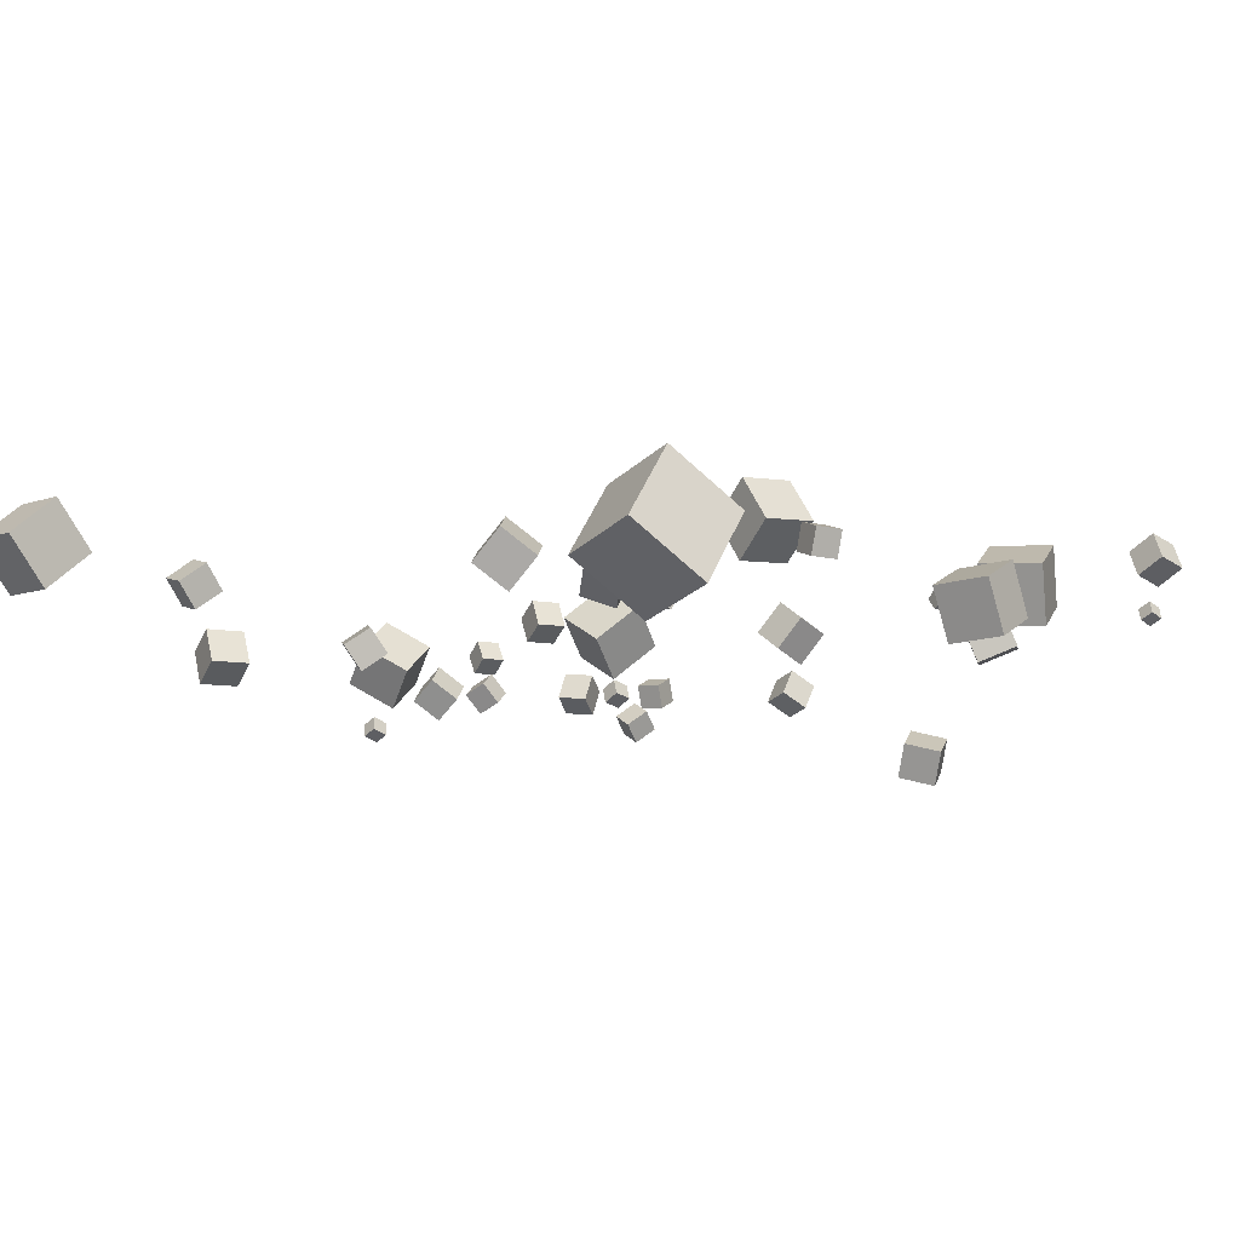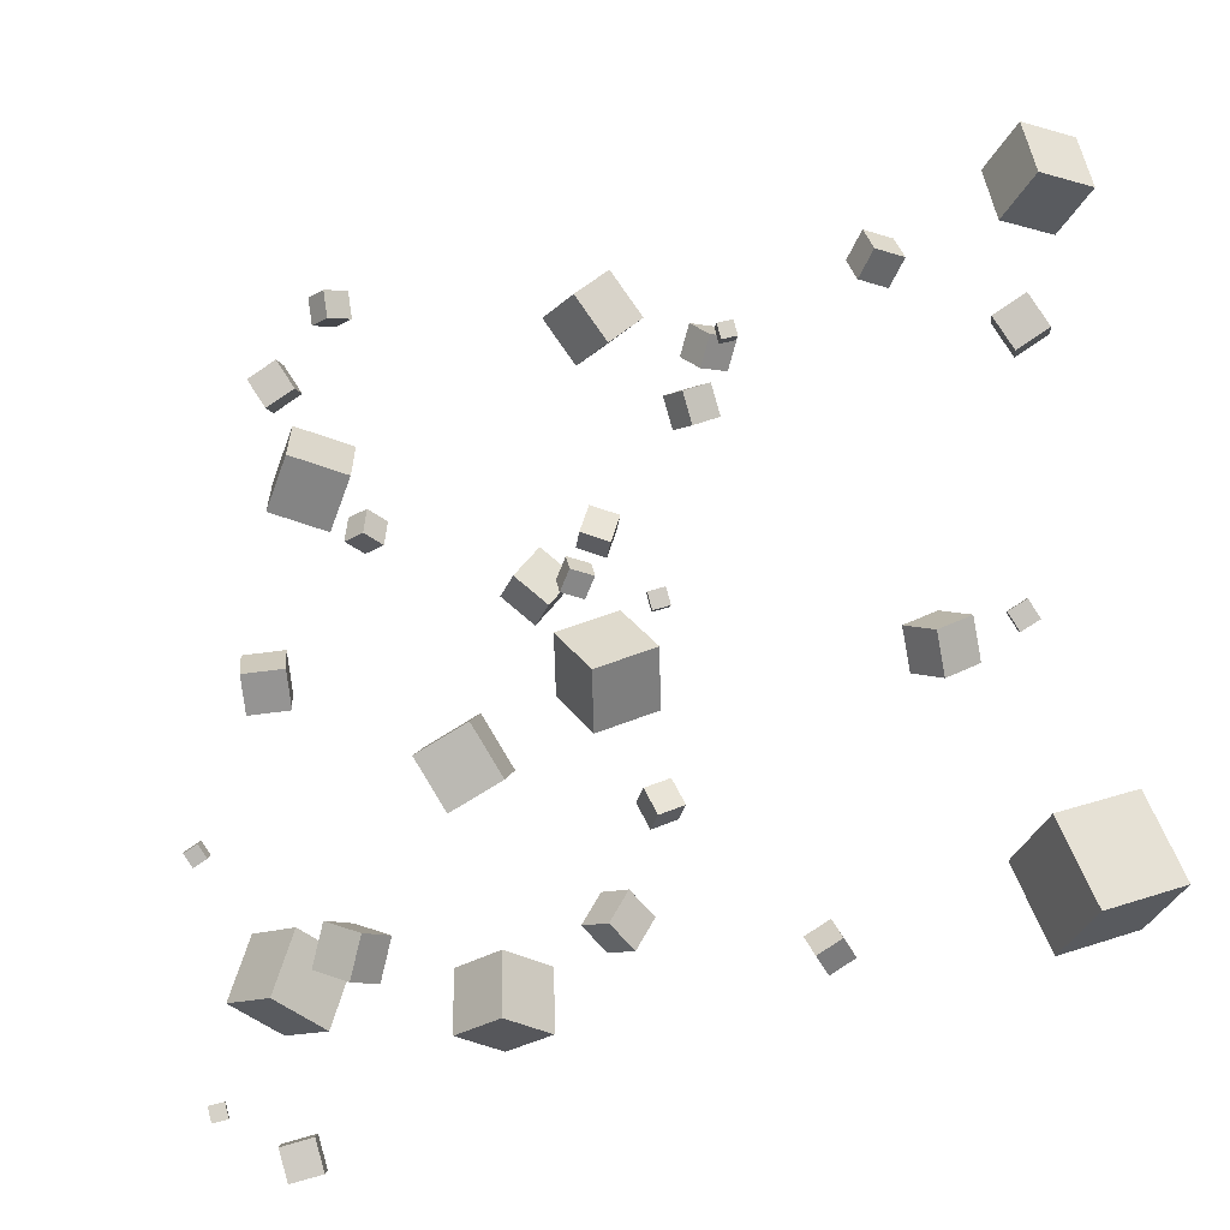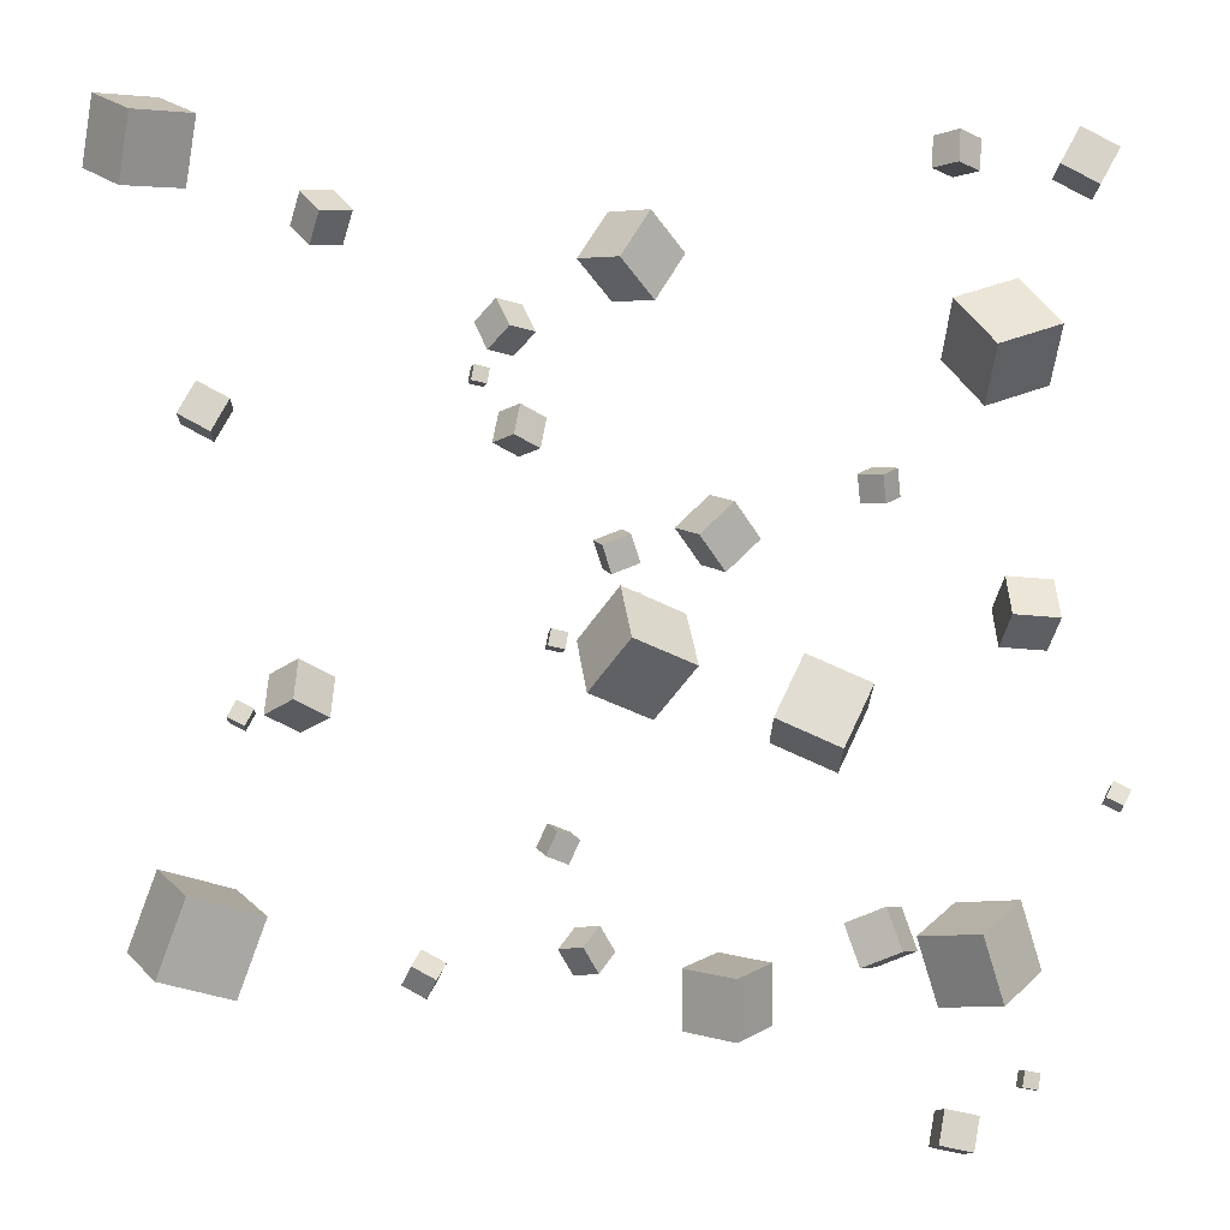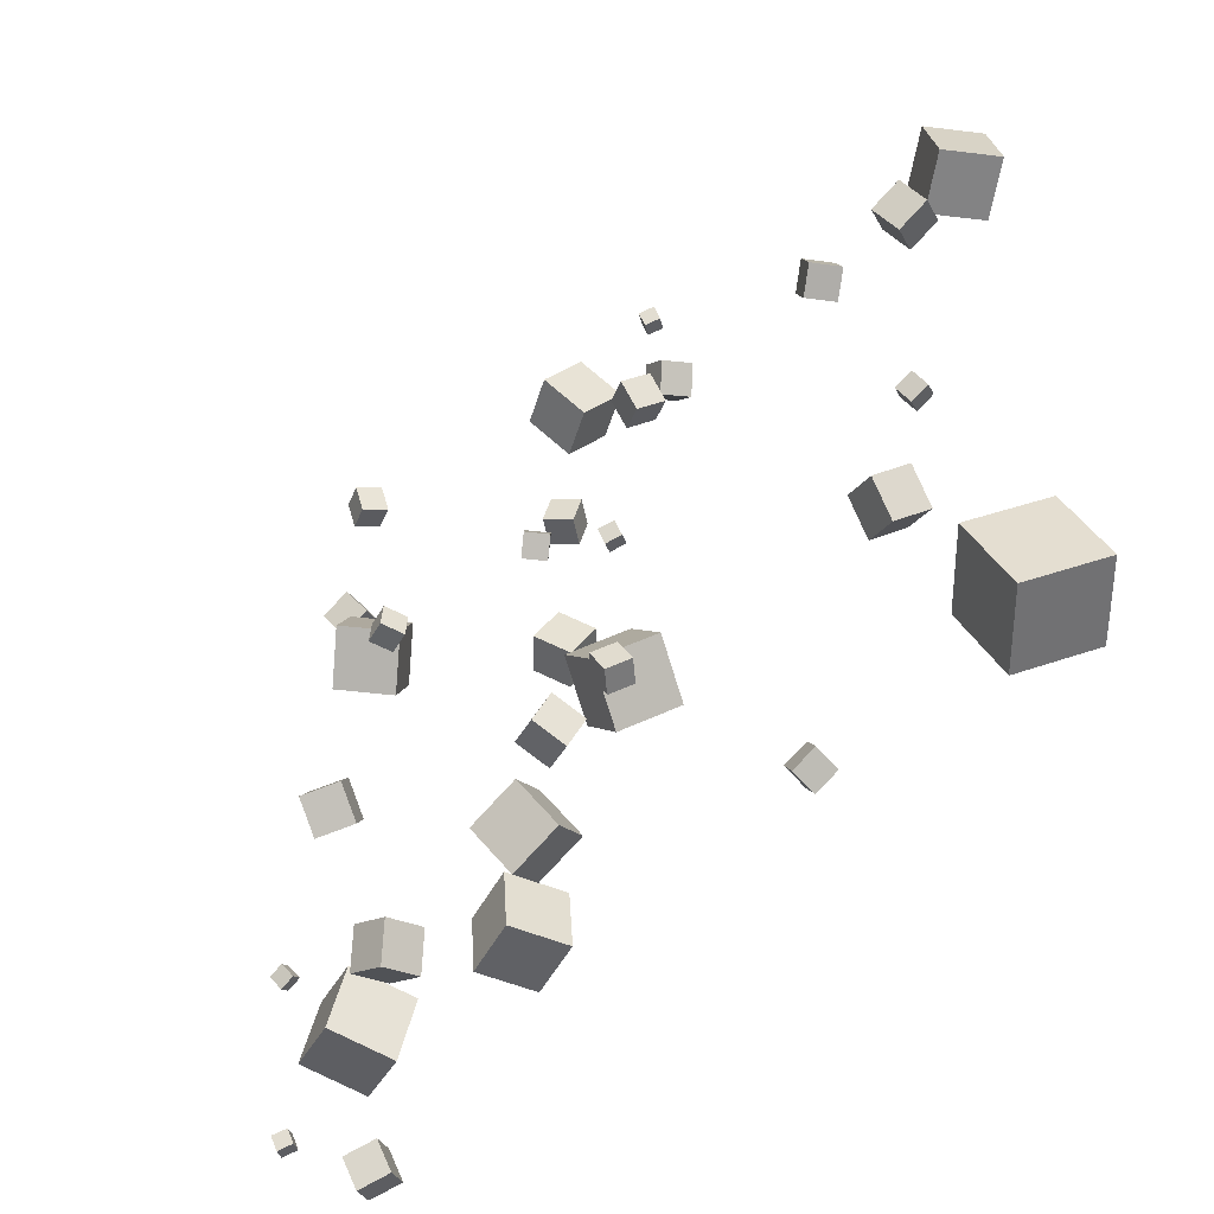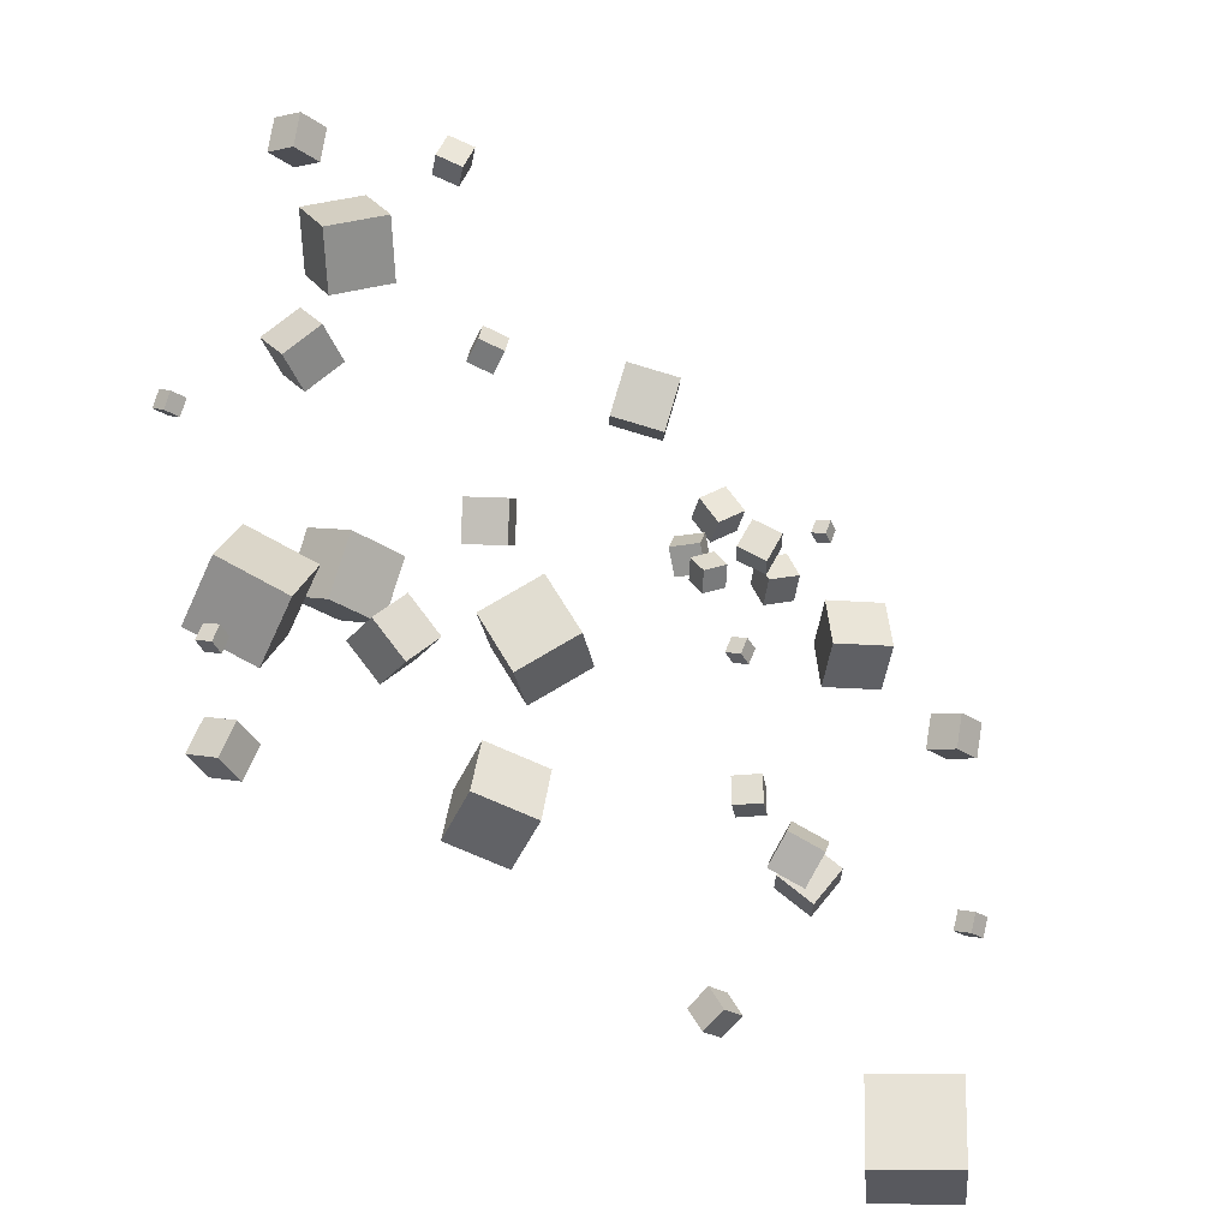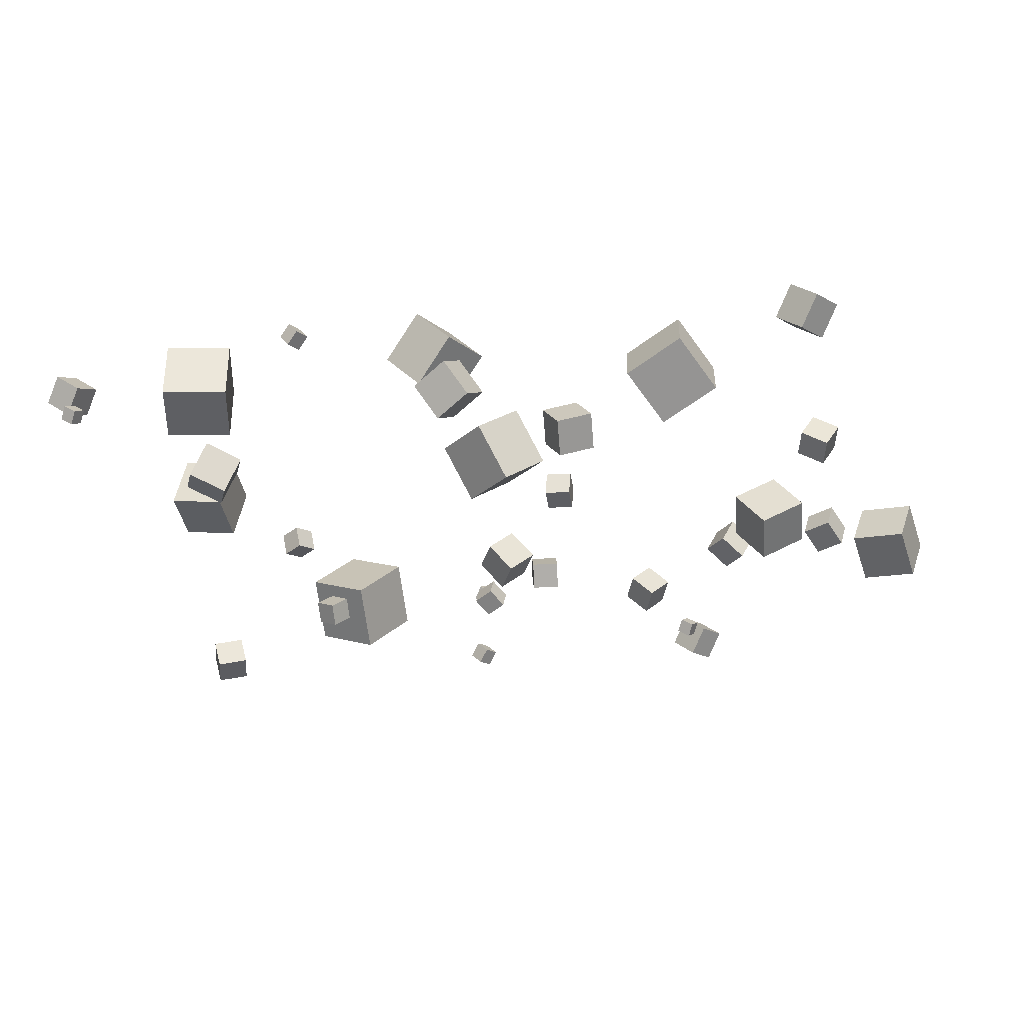
<metadata>
{"format":"obj","ext":"obj","renderer":"f3d","projection":"perspective","resolution":1024,"background":"white","views":[{"elev":-1.6,"azim":127.3,"up":"+Y"},{"elev":-35.2,"azim":27.1,"up":"+Z"},{"elev":18.1,"azim":-162.6,"up":"+Z"},{"elev":-57.1,"azim":44.7,"up":"+Z"},{"elev":-55.1,"azim":-42.3,"up":"+Z"},{"elev":-22.3,"azim":-73.9,"up":"+Y"}]}
</metadata>
<code>
g default
v 13.84 35.88 8.367
v 33.87 50.58 1.291
v 21.54 37.25 33
v 41.57 51.95 25.92
v 7.146 58.45 36.32
v 27.18 73.15 29.24
v -0.5498 57.08 11.69
v 19.49 71.79 4.611
v 68.87 42.77 -62.61
v 82.43 47.79 -58.99
v 62.68 54.04 -55.07
v 76.24 59.07 -51.44
v 62.88 62.41 -67.41
v 76.44 67.43 -63.79
v 69.07 51.13 -74.95
v 82.63 56.15 -71.33
v 18.43 11.71 -44.37
v 32 27.94 -45.29
v 11.3 18.73 -25.71
v 24.87 34.95 -26.63
v -3.304 30.38 -35.67
v 10.27 46.61 -36.59
v 3.822 23.37 -54.33
v 17.39 39.59 -55.25
v 147.3 11.34 151.2
v 147.5 18.19 139.4
v 159.2 17.05 154.8
v 159.5 23.91 142.9
v 152.5 27.46 160.6
v 152.7 34.31 148.8
v 140.5 21.74 157.1
v 140.8 28.59 145.2
v -101.6 136.6 69.37
v -80.9 161.2 48.12
v -83.89 149.1 101.3
v -63.19 173.8 80.01
v -111.2 176 105.8
v -90.52 200.7 84.59
v -128.9 163.4 73.95
v -108.2 188.1 52.7
v 84.28 42.69 123.8
v 107.3 30.97 111.9
v 100.9 60.02 138.9
v 123.9 48.3 127
v 99.93 79.23 118
v 122.9 67.51 106.1
v 83.27 61.9 102.9
v 106.2 50.18 91.03
v 68.23 35.72 -241.7
v 84.46 48.5 -230.7
v 53.17 53.62 -240.3
v 69.41 66.41 -229.3
v 60.85 61.7 -260.9
v 77.08 74.48 -249.9
v 75.9 43.79 -262.3
v 92.14 56.58 -251.3
v -62.22 136 -1.207
v -18.7 170.3 28.42
v -87.65 188.5 -24.55
v -44.13 222.8 5.078
v -50.17 184.3 -74.77
v -6.649 218.6 -45.15
v -24.74 131.8 -51.44
v 18.78 166.1 -21.81
v -206.3 219.9 -87.86
v -152.7 221 -68.98
v -219.5 181.1 -48.47
v -165.9 182.2 -29.59
v -233 222.7 -12.13
v -179.5 223.7 6.754
v -219.9 261.4 -51.52
v -166.3 262.5 -32.64
v -242.4 33.16 360.4
v -244.5 45.42 337.8
v -229.9 53.57 370.2
v -232.1 65.82 347.6
v -252.5 63.62 377.9
v -254.7 75.87 355.2
v -264.9 43.21 368
v -267.1 55.47 345.4
v -209.4 46.85 106.4
v -187.2 40.19 103.4
v -202.7 69.31 106.2
v -180.5 62.64 103.3
v -205.6 70.01 82.97
v -183.3 63.34 80.03
v -212.3 47.56 83.12
v -190 40.89 80.17
v 286.4 160.9 -79.86
v 279.7 189.8 -104.6
v 255.2 171 -59.5
v 248.5 199.9 -84.2
v 233.6 147.5 -81.07
v 226.8 176.3 -105.8
v 264.8 137.4 -101.4
v 258 166.2 -126.1
v 53.67 -1.995 -343.5
v 80.26 -11.73 -353.3
v 60.16 25.59 -353.2
v 86.75 15.86 -363.1
v 47.96 19.06 -379.8
v 74.55 9.334 -389.6
v 41.47 -8.522 -370.1
v 68.06 -18.25 -379.9
v -344.3 115.3 -9.996
v -309.5 131.7 -5.269
v -332.4 84.29 9.979
v -297.6 100.7 14.71
v -344.6 100.8 42.88
v -309.8 117.2 47.6
v -356.5 131.8 22.9
v -321.7 148.2 27.63
v -214.4 98.44 -301.6
v -209.3 134 -287.5
v -196.8 83.59 -270.7
v -191.6 119.1 -256.6
v -230.7 81.26 -252.5
v -225.6 116.8 -238.4
v -248.4 96.11 -283.4
v -243.2 131.7 -269.3
v 3.863 40.7 262.2
v 24.94 64.81 300
v -38.76 64.36 270.9
v -17.69 88.47 308.6
v -24.94 100.6 240
v -3.863 124.7 277.8
v 17.69 76.9 231.4
v 38.76 101 269.1
v 394.5 82.26 104.5
v 385 108.6 120.9
v 384.3 63.39 128.8
v 374.8 89.69 145.2
v 355 61.46 115
v 345.5 87.76 131.5
v 365.2 80.33 90.72
v 355.7 106.6 107.2
v 358.2 71.11 -145.2
v 363 82.3 -157.7
v 352.9 84.42 -135.3
v 357.7 95.61 -147.8
v 337 83.31 -142.3
v 341.8 94.5 -154.8
v 342.3 69.99 -152.2
v 347.1 81.18 -164.7
v 215 148.6 278.4
v 238.3 131.2 289.6
v 204.1 152.6 307.3
v 227.4 135.2 318.5
v 221.7 178.1 310.4
v 245 160.8 321.6
v 232.6 174.1 281.5
v 255.9 156.8 292.7
v 91.82 78.64 224.8
v 111.6 76.03 203.3
v 105.4 102.9 234.3
v 125.1 100.3 212.7
v 88.43 119.2 216.7
v 108.2 116.6 195.2
v 74.88 94.97 207.3
v 94.64 92.35 185.7
v -265 135.1 264.3
v -253.1 111.9 211.3
v -305.9 170.2 239.8
v -293.9 146.9 186.7
v -346.9 128.6 248.7
v -335 105.3 195.7
v -306.1 93.52 273.3
v -294.1 70.27 220.2
v 315.4 188.8 -366.6
v 368.9 133.9 -371.4
v 295.7 163.3 -296.9
v 349.1 108.5 -301.7
v 347.1 210.6 -265
v 400.5 155.8 -269.9
v 366.8 236.1 -334.7
v 420.3 181.2 -339.5
v -131.9 114 -302.1
v -80.94 97.88 -306.7
v -115.3 164.8 -296.4
v -64.34 148.6 -301
v -117.9 171.6 -349.6
v -66.96 155.4 -354.2
v -134.5 120.8 -355.3
v -83.56 104.7 -359.9
v -350.8 118.2 -366.7
v -350.5 125 -378.6
v -338.8 123.9 -363.1
v -338.6 130.8 -375
v -345.6 134.3 -357.3
v -345.3 141.2 -369.2
v -357.5 128.6 -360.9
v -357.2 135.5 -372.7
v -305.8 152.6 -396.6
v -279.2 162.5 -389.5
v -317.9 174.7 -381.8
v -291.3 184.6 -374.7
v -317.5 191.1 -406
v -290.9 201 -398.9
v -305.4 169 -420.8
v -278.8 178.9 -413.7
v 403.7 190.3 394.3
v 413.3 194.4 336.1
v 355.6 224.2 388.8
v 365.2 228.4 330.6
v 322.6 176 379.9
v 332.1 180.1 321.7
v 370.7 142 385.4
v 380.3 146.2 327.2
v -333.5 131.1 354.4
v -343 157.4 370.9
v -343.7 112.3 378.8
v -353.2 138.6 395.2
v -373 110.4 365
v -382.5 136.6 381.4
v -362.8 129.2 340.7
v -372.3 155.5 357.1
v -414.4 140.1 -112.3
v -400.5 140.3 -106.8
v -418.5 150.3 -102.3
v -404.7 150.6 -96.84
v -414.9 161.1 -111.9
v -401.1 161.4 -106.4
v -410.8 150.9 -121.9
v -396.9 151.1 -116.4
v 144.7 161.2 -337.4
v 144.8 184.7 -342.4
v 166.1 163.4 -326.7
v 166.2 186.9 -331.7
v 155.2 167.9 -305.8
v 155.3 191.4 -310.7
v 133.8 165.7 -316.4
v 133.9 189.3 -321.4
v -355.7 138 -267.4
v -300.2 118.3 -285.2
v -336.7 138.7 -208.9
v -281.2 118.9 -226.7
v -318.1 197 -215.6
v -262.6 177.2 -233.4
v -337.1 196.3 -274.1
v -281.6 176.6 -291.9
g cube_geo
f 1 2 4 3
f 3 4 6 5
f 5 6 8 7
f 7 8 2 1
f 2 8 6 4
f 7 1 3 5
f 9 10 12 11
f 11 12 14 13
f 13 14 16 15
f 15 16 10 9
f 10 16 14 12
f 15 9 11 13
f 17 18 20 19
f 19 20 22 21
f 21 22 24 23
f 23 24 18 17
f 18 24 22 20
f 23 17 19 21
f 25 26 28 27
f 27 28 30 29
f 29 30 32 31
f 31 32 26 25
f 26 32 30 28
f 31 25 27 29
f 33 34 36 35
f 35 36 38 37
f 37 38 40 39
f 39 40 34 33
f 34 40 38 36
f 39 33 35 37
f 41 42 44 43
f 43 44 46 45
f 45 46 48 47
f 47 48 42 41
f 42 48 46 44
f 47 41 43 45
f 49 50 52 51
f 51 52 54 53
f 53 54 56 55
f 55 56 50 49
f 50 56 54 52
f 55 49 51 53
f 57 58 60 59
f 59 60 62 61
f 61 62 64 63
f 63 64 58 57
f 58 64 62 60
f 63 57 59 61
f 65 66 68 67
f 67 68 70 69
f 69 70 72 71
f 71 72 66 65
f 66 72 70 68
f 71 65 67 69
f 73 74 76 75
f 75 76 78 77
f 77 78 80 79
f 79 80 74 73
f 74 80 78 76
f 79 73 75 77
f 81 82 84 83
f 83 84 86 85
f 85 86 88 87
f 87 88 82 81
f 82 88 86 84
f 87 81 83 85
f 89 90 92 91
f 91 92 94 93
f 93 94 96 95
f 95 96 90 89
f 90 96 94 92
f 95 89 91 93
f 97 98 100 99
f 99 100 102 101
f 101 102 104 103
f 103 104 98 97
f 98 104 102 100
f 103 97 99 101
f 105 106 108 107
f 107 108 110 109
f 109 110 112 111
f 111 112 106 105
f 106 112 110 108
f 111 105 107 109
f 113 114 116 115
f 115 116 118 117
f 117 118 120 119
f 119 120 114 113
f 114 120 118 116
f 119 113 115 117
f 121 122 124 123
f 123 124 126 125
f 125 126 128 127
f 127 128 122 121
f 122 128 126 124
f 127 121 123 125
f 129 130 132 131
f 131 132 134 133
f 133 134 136 135
f 135 136 130 129
f 130 136 134 132
f 135 129 131 133
f 137 138 140 139
f 139 140 142 141
f 141 142 144 143
f 143 144 138 137
f 138 144 142 140
f 143 137 139 141
f 145 146 148 147
f 147 148 150 149
f 149 150 152 151
f 151 152 146 145
f 146 152 150 148
f 151 145 147 149
f 153 154 156 155
f 155 156 158 157
f 157 158 160 159
f 159 160 154 153
f 154 160 158 156
f 159 153 155 157
f 161 162 164 163
f 163 164 166 165
f 165 166 168 167
f 167 168 162 161
f 162 168 166 164
f 167 161 163 165
f 169 170 172 171
f 171 172 174 173
f 173 174 176 175
f 175 176 170 169
f 170 176 174 172
f 175 169 171 173
f 177 178 180 179
f 179 180 182 181
f 181 182 184 183
f 183 184 178 177
f 178 184 182 180
f 183 177 179 181
f 185 186 188 187
f 187 188 190 189
f 189 190 192 191
f 191 192 186 185
f 186 192 190 188
f 191 185 187 189
f 193 194 196 195
f 195 196 198 197
f 197 198 200 199
f 199 200 194 193
f 194 200 198 196
f 199 193 195 197
f 201 202 204 203
f 203 204 206 205
f 205 206 208 207
f 207 208 202 201
f 202 208 206 204
f 207 201 203 205
f 209 210 212 211
f 211 212 214 213
f 213 214 216 215
f 215 216 210 209
f 210 216 214 212
f 215 209 211 213
f 217 218 220 219
f 219 220 222 221
f 221 222 224 223
f 223 224 218 217
f 218 224 222 220
f 223 217 219 221
f 225 226 228 227
f 227 228 230 229
f 229 230 232 231
f 231 232 226 225
f 226 232 230 228
f 231 225 227 229
f 233 234 236 235
f 235 236 238 237
f 237 238 240 239
f 239 240 234 233
f 234 240 238 236
f 239 233 235 237

</code>
